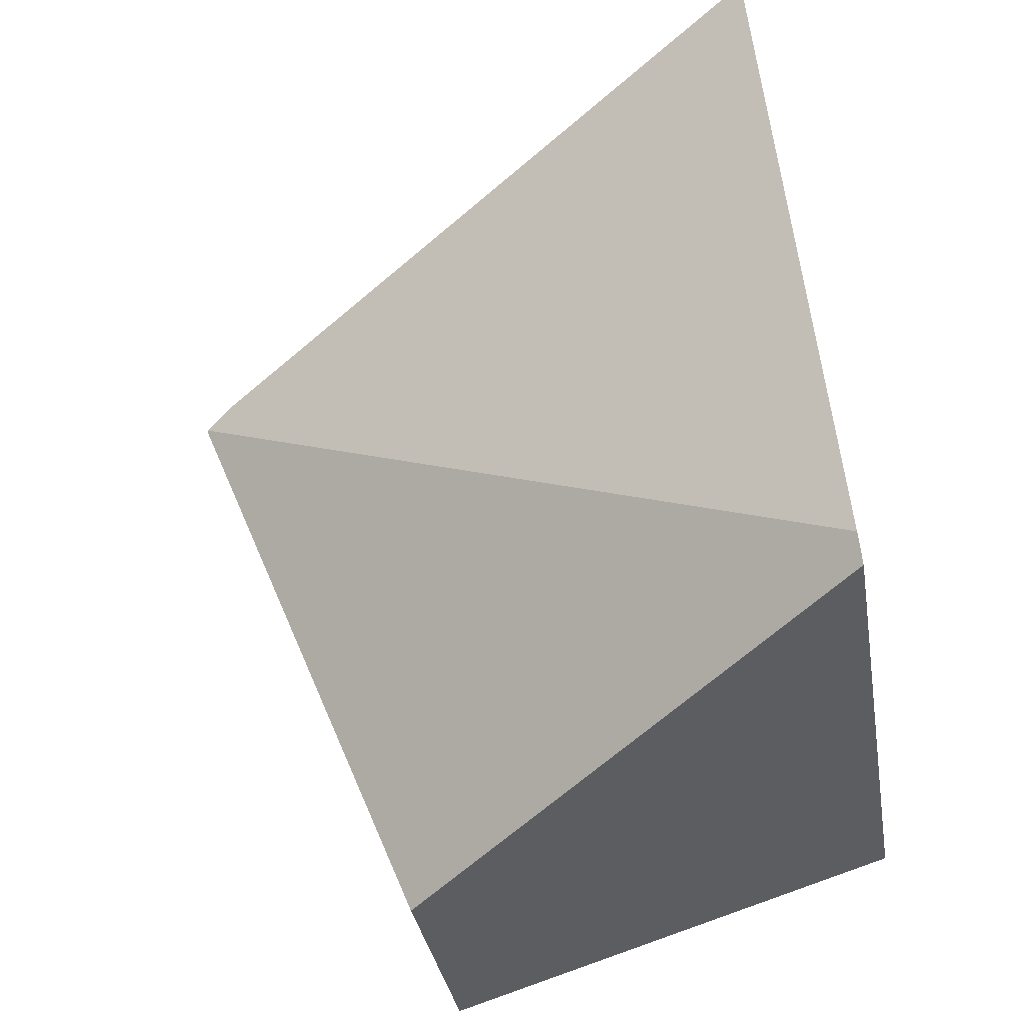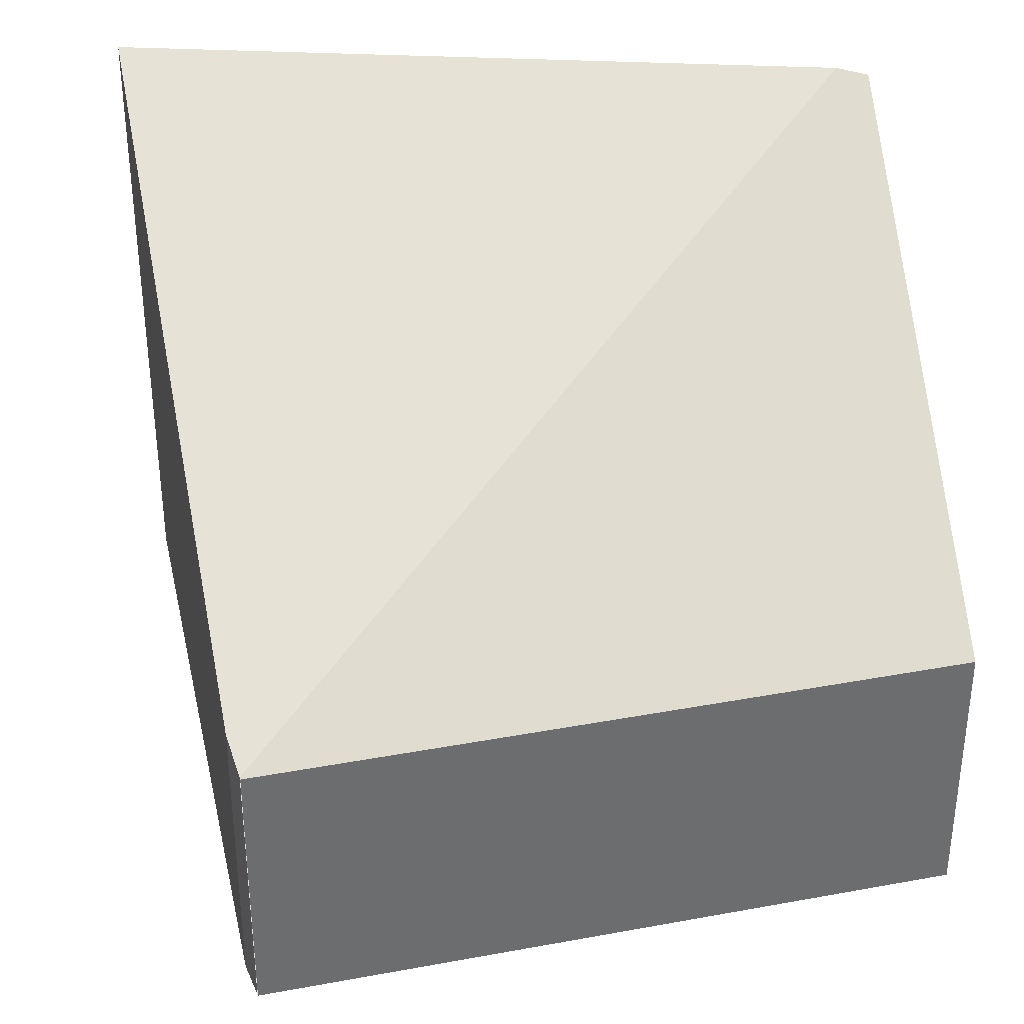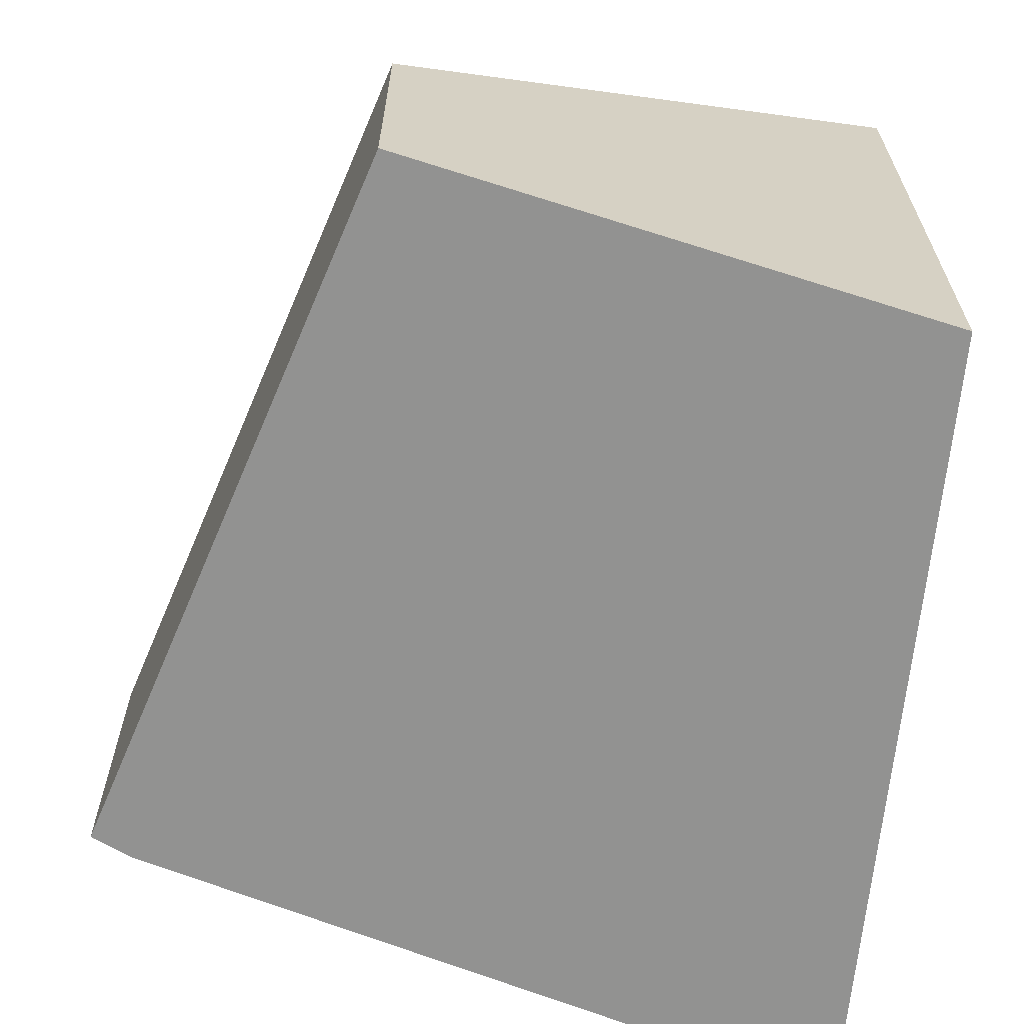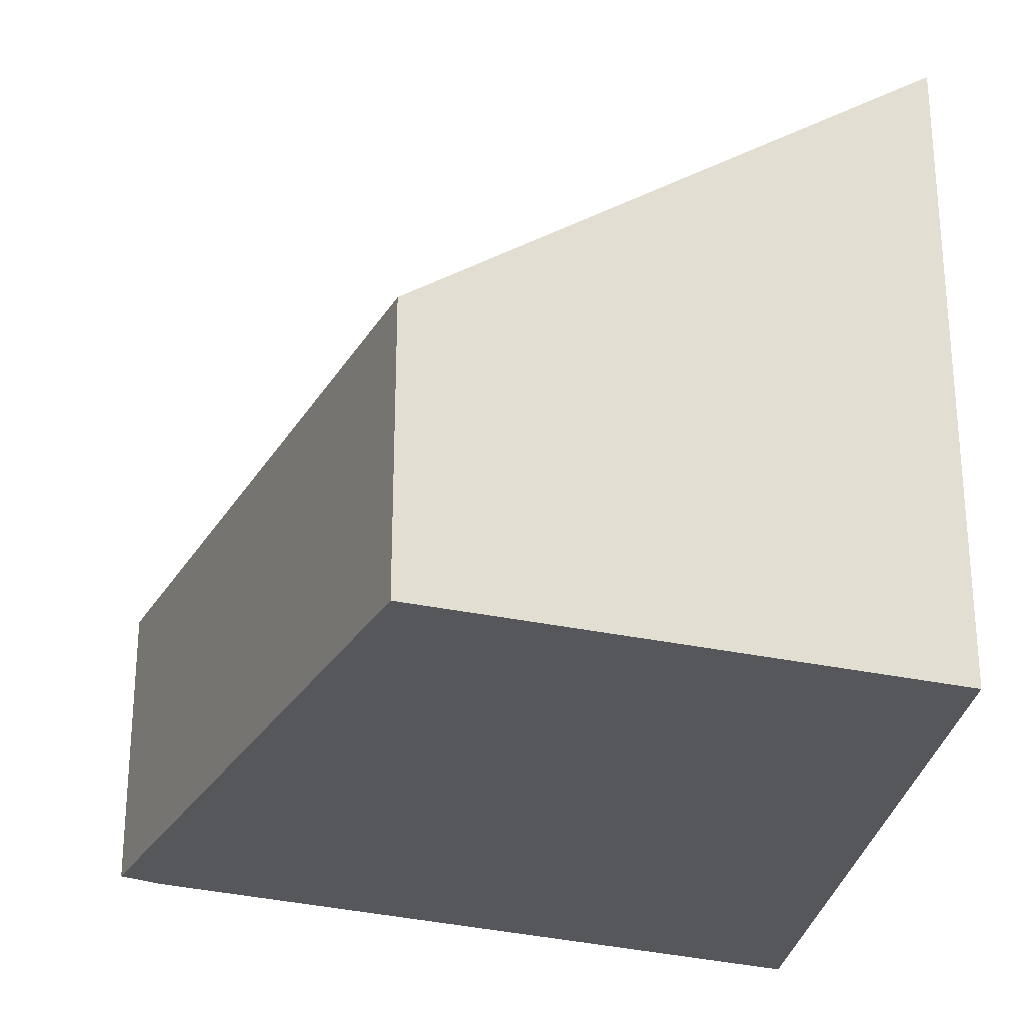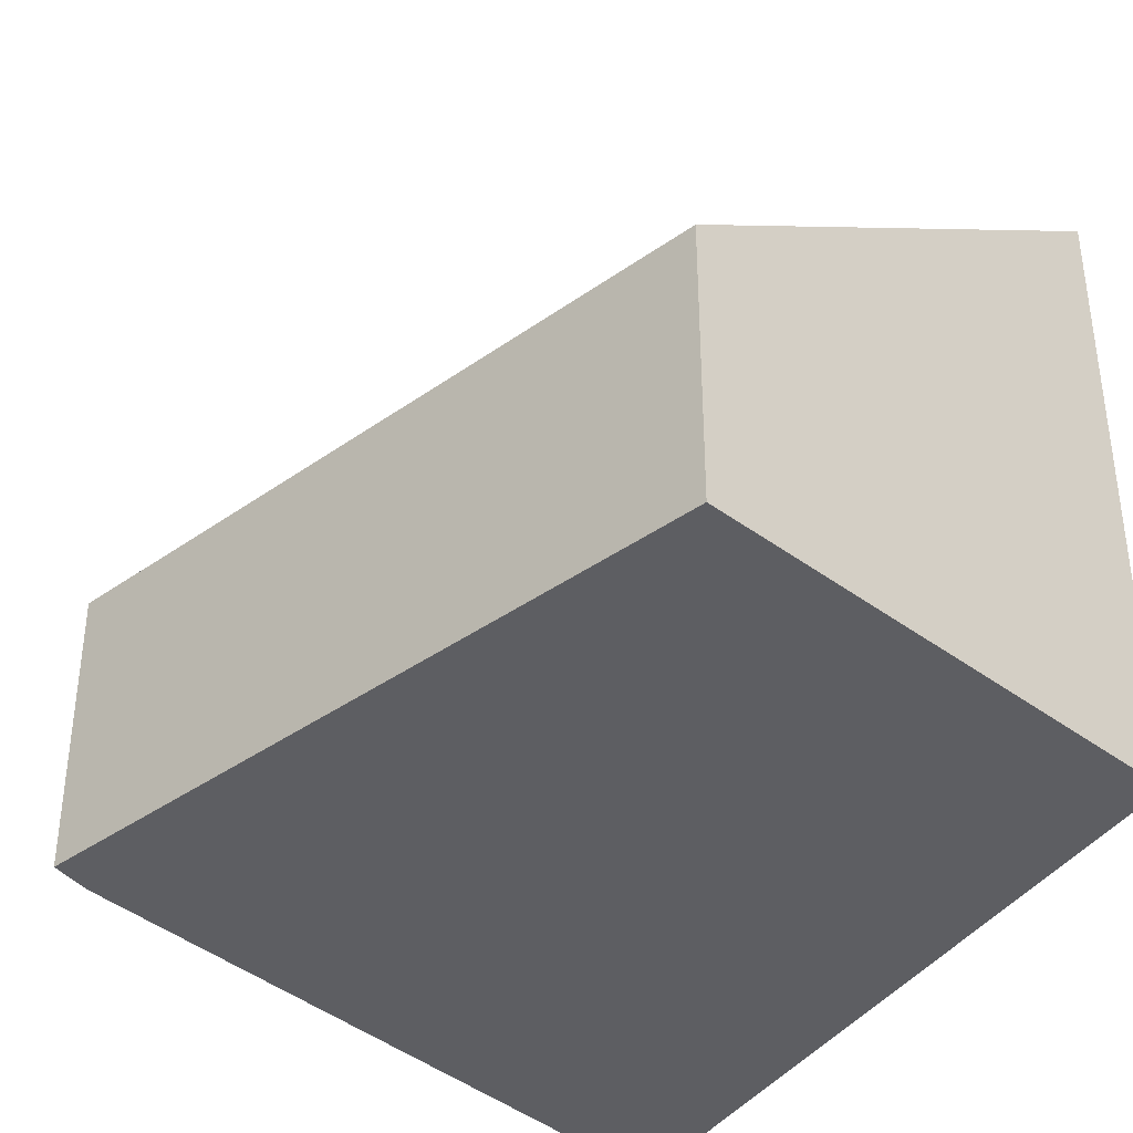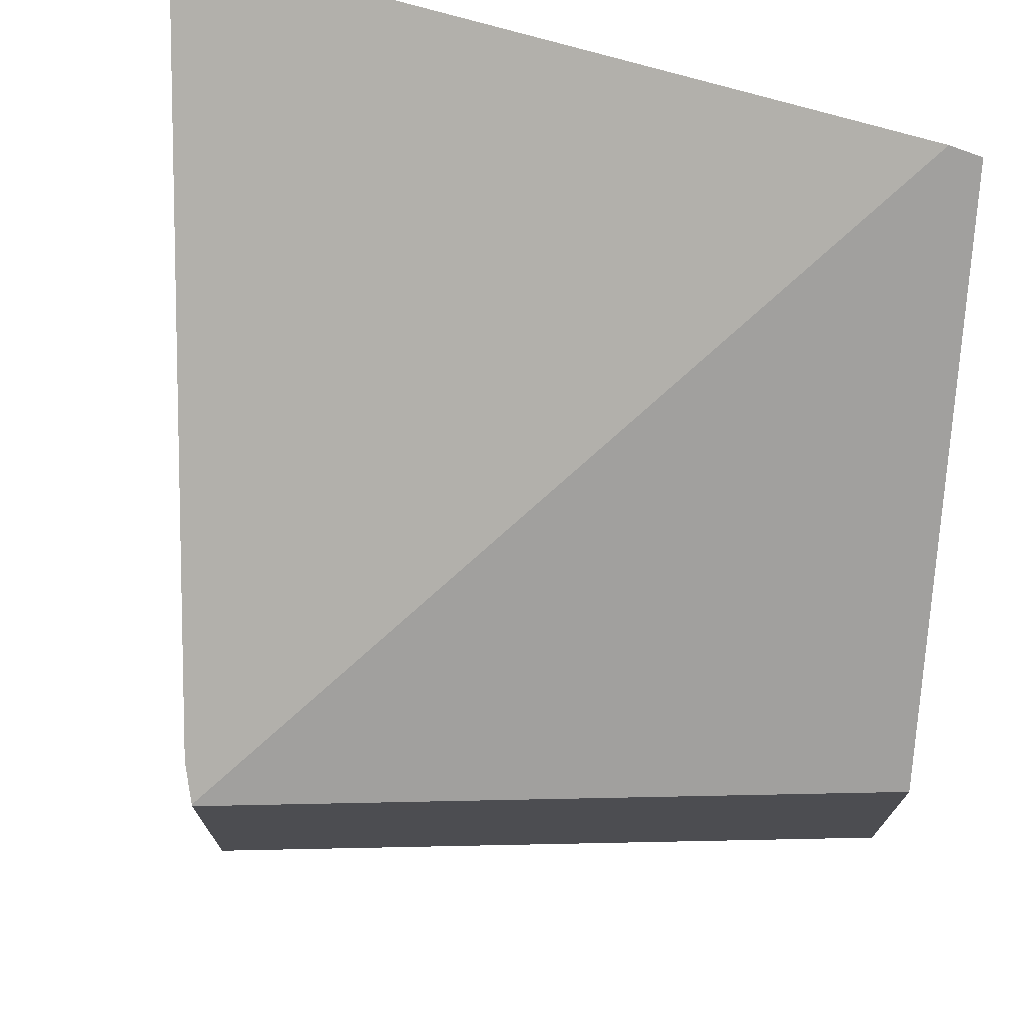
<metadata>
{"format":"obj","ext":"obj","renderer":"f3d","projection":"perspective","resolution":1024,"background":"white","views":[{"elev":-34.0,"azim":-170.6,"up":"+Z"},{"elev":36.5,"azim":98.9,"up":"+Y"},{"elev":-66.3,"azim":179.4,"up":"+Y"},{"elev":-27.4,"azim":177.7,"up":"+Y"},{"elev":-39.1,"azim":154.2,"up":"+Y"},{"elev":73.8,"azim":111.3,"up":"+Y"}]}
</metadata>
<code>
v  0.028 5.788 0.299
v  6.592 2.699 4.681
v  6.905 2.534 4.5
v  0.643 5.788 6.984
v  2.28 4.1 -0.703
v  6.916 2.525 4.493
v  4.486 2.525 -1.383
v  0 5.727 3.507e-16
v  0.018 5.767 0.195
v  0 0 0
v  0.018 -1.194e-17 0.195
v  0.643 -4.276e-16 6.984
v  0.028 -1.831e-17 0.299
v  6.592 -2.866e-16 4.681
v  6.905 -2.755e-16 4.5
v  6.916 -2.751e-16 4.493
v  4.486 8.468e-17 -1.383
v  2.28 4.305e-17 -0.703
g defaultobject
f 1 2 3
f 2 1 4
f 5 6 7
f 6 5 8
f 6 8 9
f 6 9 1
f 6 1 3
f 9 4 1
f 4 9 8
f 4 8 10
f 4 10 11
f 4 11 12
f 12 11 13
f 12 2 4
f 2 12 14
f 14 3 2
f 3 14 15
f 16 7 6
f 7 16 17
f 5 10 8
f 10 5 7
f 10 7 18
f 18 7 17
f 13 14 12
f 14 13 11
f 14 11 10
f 14 10 18
f 14 18 17
f 14 17 16

</code>
